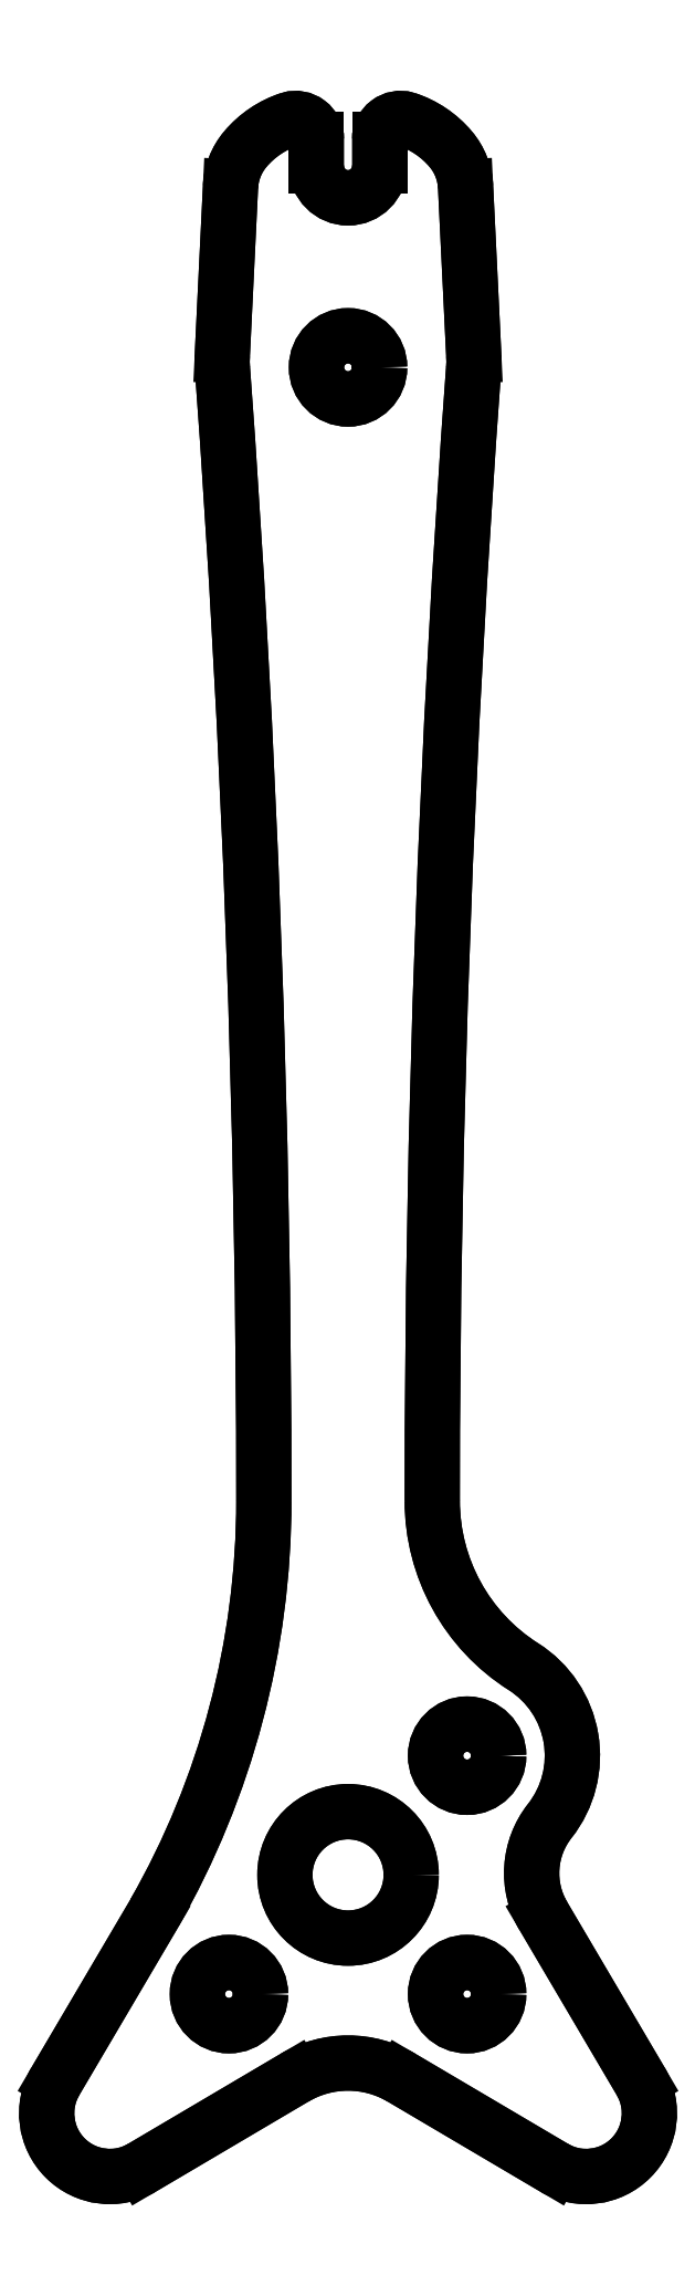
<metadata>
{"format":"dxf","ext":"dxf","renderer":"ezdxf+matplotlib","layout":"modelspace","background":"white","min_lineweight":24,"dpi":150}
</metadata>
<code>
0
SECTION
2
ENTITIES
0
CIRCLE
8
0
10
-29.34
20
-75.43
30
0
40
1.5
210
0
220
-0
230
1
0
CIRCLE
8
0
10
-40.66
20
-86.74
30
0
40
1.5
210
0
220
-0
230
1
0
CIRCLE
8
0
10
-35
20
-9.546
30
0
40
1.5
210
0
220
-0
230
1
0
CIRCLE
8
0
10
-29.34
20
-86.74
30
0
40
1.5
210
0
220
-0
230
1
0
CIRCLE
8
0
10
-35
20
-81.08
30
0
40
3
210
0
220
-0
230
1
0
LWPOLYLINE
8
0
90
27
70
1
43
0
10
-48.9
20
-90.88
10
-44.28
20
-83.04
42
0.01074
10
-44.19
20
-82.89
42
0.1305
10
-39
20
-63.33
42
0.01829
10
-40.97
20
-9.604
42
-0.03045
10
-40.97
20
-8.996
10
-40.58
20
-0.9802
42
-0.1647
10
-39.88
20
0.81
42
-0.1396
10
-37.77
20
2.225
42
-0.4976
10
-36.5
20
1.263
10
-36.5
20
9.185e-17
42
1
10
-33.5
20
0
10
-33.5
20
1.263
42
-0.4976
10
-32.23
20
2.225
42
-0.1396
10
-30.12
20
0.81
42
-0.1647
10
-29.42
20
-0.9802
10
-29.03
20
-8.996
42
-0.03045
10
-29.03
20
-9.604
42
0.01829
10
-31
20
-63.33
42
0.257
10
-26.67
20
-71.2
42
-0.4449
10
-25.42
20
-78.53
42
0.3096
10
-25.72
20
-83.04
10
-21.1
20
-90.88
42
-0.7746
10
-25.21
20
-94.98
10
-32.46
20
-90.71
42
0.2728
10
-37.54
20
-90.71
10
-44.79
20
-94.98
42
-0.7746
0
ARC
8
0
10
-774.2
20
-63.33
30
0
40
735.2
210
0
220
0
230
1
50
0
51
4.191
0
ARC
8
0
10
-78.42
20
-63.33
30
0
40
39.42
210
0
220
0
230
1
50
330.3
51
360
0
LINE
8
0
10
-44.28
20
-83.04
30
0
11
-48.9
21
-90.88
31
0
0
ARC
8
0
10
-46.31
20
-92.4
30
0
40
3
210
0
220
0
230
1
50
149.5
51
300.5
0
LINE
8
0
10
-44.79
20
-94.98
30
0
11
-37.54
21
-90.71
31
0
0
LINE
8
0
10
-32.46
20
-90.71
30
0
11
-25.21
21
-94.98
31
0
0
ARC
8
0
10
-35
20
-95.02
30
0
40
5
210
0
220
-0
230
1
50
59.48
51
120.5
0
ARC
8
0
10
-23.69
20
-92.4
30
0
40
3
210
0
220
0
230
1
50
-120.5
51
30.52
0
LINE
8
0
10
-21.1
20
-90.88
30
0
11
-25.72
21
-83.04
31
0
0
ARC
8
0
10
-22.28
20
-81
30
0
40
4
210
0
220
0
230
1
50
141.7
51
210.5
0
ARC
8
0
10
-29.34
20
-75.43
30
0
40
5
210
-0
220
0
230
1
50
-38.28
51
57.65
0
ARC
8
0
10
-21.68
20
-63.33
30
0
40
9.32
210
0
220
0
230
1
50
180
51
237.6
0
CIRCLE
8
0
10
-29.34
20
-75.43
30
0
40
1.5
210
0
220
-0
230
1
0
CIRCLE
8
0
10
-29.34
20
-86.74
30
0
40
1.5
210
0
220
-0
230
1
0
CIRCLE
8
0
10
-40.66
20
-86.74
30
0
40
1.5
210
0
220
-0
230
1
0
CIRCLE
8
0
10
-35
20
-81.08
30
0
40
3
210
0
220
-0
230
1
0
ARC
8
0
10
704.2
20
-63.33
30
0
40
735.2
210
0
220
0
230
1
50
175.8
51
180
0
ARC
8
0
10
-35
20
1.249e-15
30
0
40
1.5
210
0
220
0
230
1
50
-180
51
0
0
CIRCLE
8
0
10
-35
20
-9.546
30
0
40
1.5
210
0
220
-0
230
1
0
ARC
8
0
10
-34.02
20
-9.239
30
0
40
5
210
-0
220
0
230
1
50
-4.191
51
2.786
0
LINE
8
0
10
-29.03
20
-8.996
30
0
11
-29.42
21
-0.9802
31
0
0
ARC
8
0
10
-35.98
20
-9.239
30
0
40
5
210
0
220
0
230
1
50
177.2
51
184.2
0
LINE
8
0
10
-40.58
20
-0.9802
30
0
11
-40.97
21
-8.996
31
0
0
ARC
8
0
10
-37.59
20
-1.126
30
0
40
3
210
0
220
0
230
1
50
139.8
51
177.2
0
ARC
8
0
10
-36.34
20
-2.178
30
0
40
4.63
210
0
220
0
230
1
50
108
51
139.8
0
ARC
8
0
10
-37.5
20
1.263
30
0
40
1
210
0
220
0
230
1
50
0
51
105.8
0
LINE
8
0
10
-36.5
20
9.185e-17
30
0
11
-36.5
21
1.263
31
0
0
LINE
8
0
10
-33.5
20
1.263
30
0
11
-33.5
21
2.222e-15
31
0
0
ARC
8
0
10
-32.5
20
1.263
30
0
40
1
210
0
220
-0
230
1
50
74.17
51
180
0
ARC
8
0
10
-33.66
20
-2.178
30
0
40
4.63
210
0
220
-0
230
1
50
40.19
51
71.99
0
ARC
8
0
10
-32.41
20
-1.126
30
0
40
3
210
0
220
-0
230
1
50
2.786
51
40.19
0
ENDSEC
0
EOF

</code>
